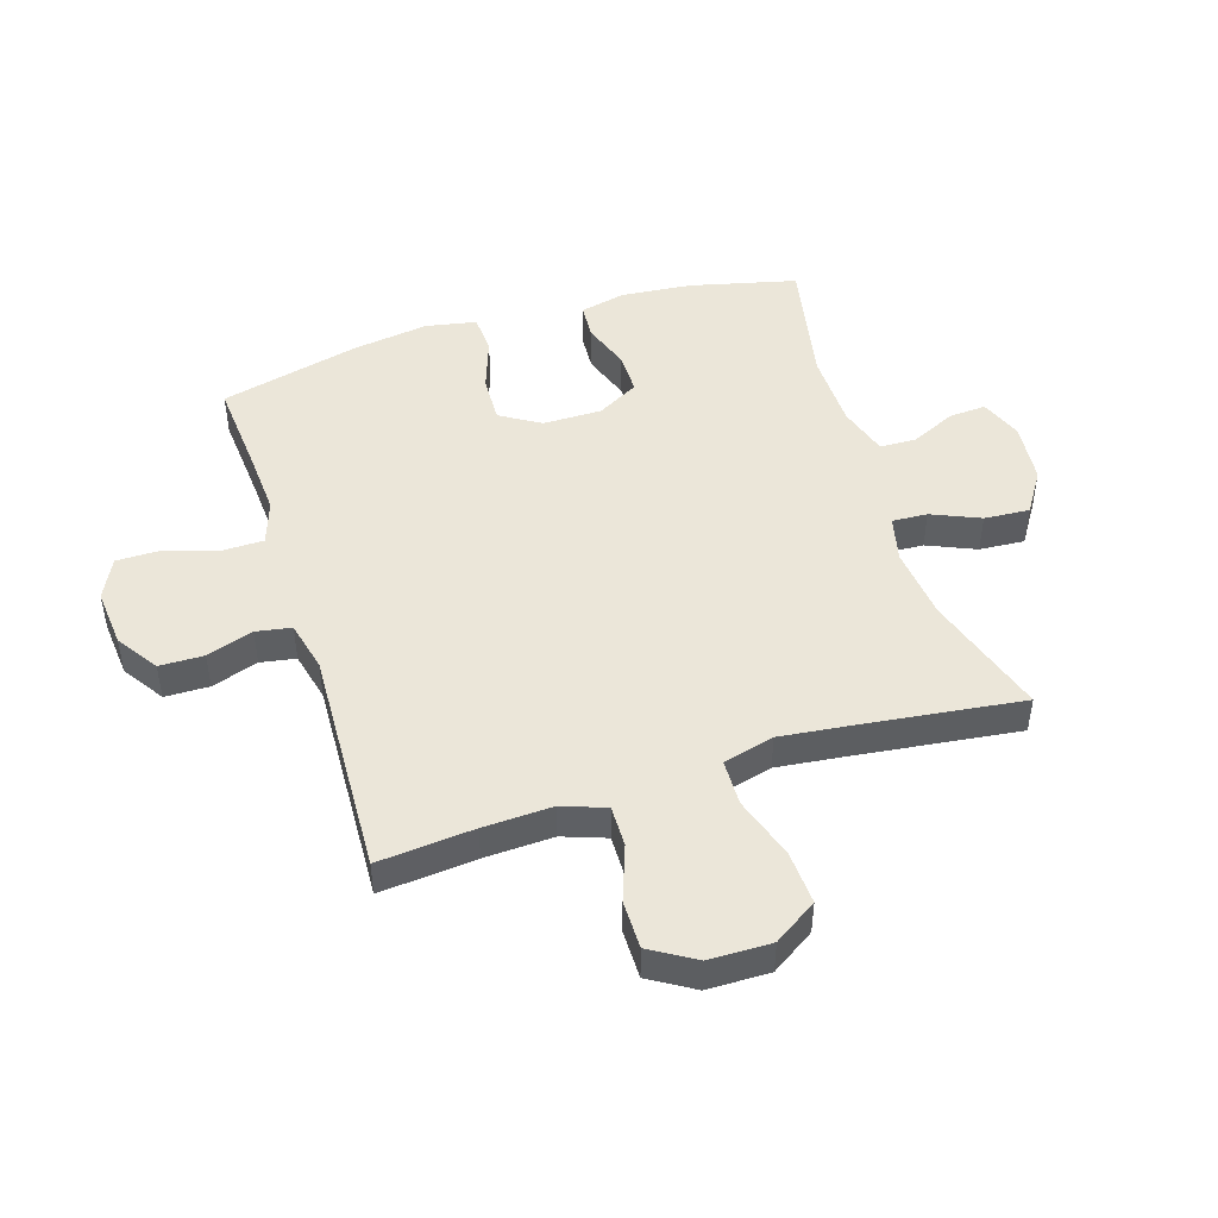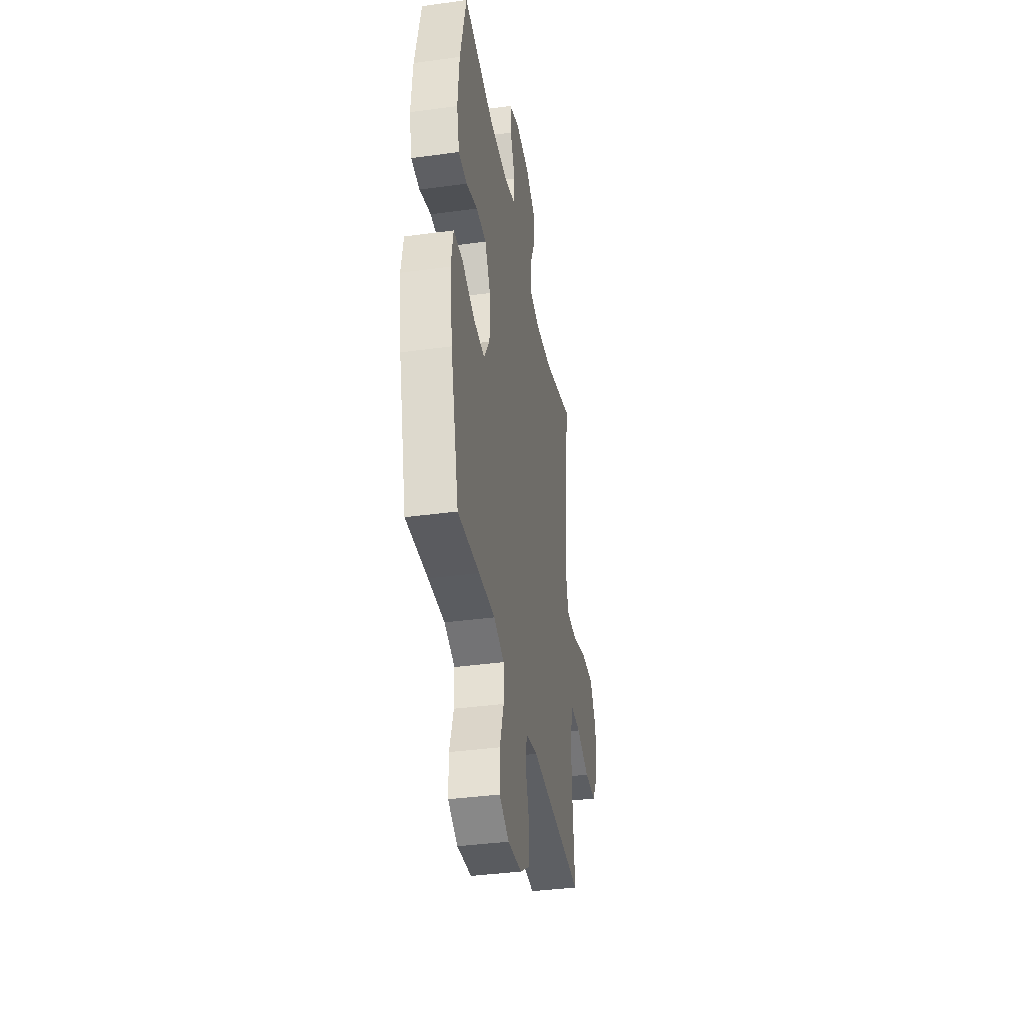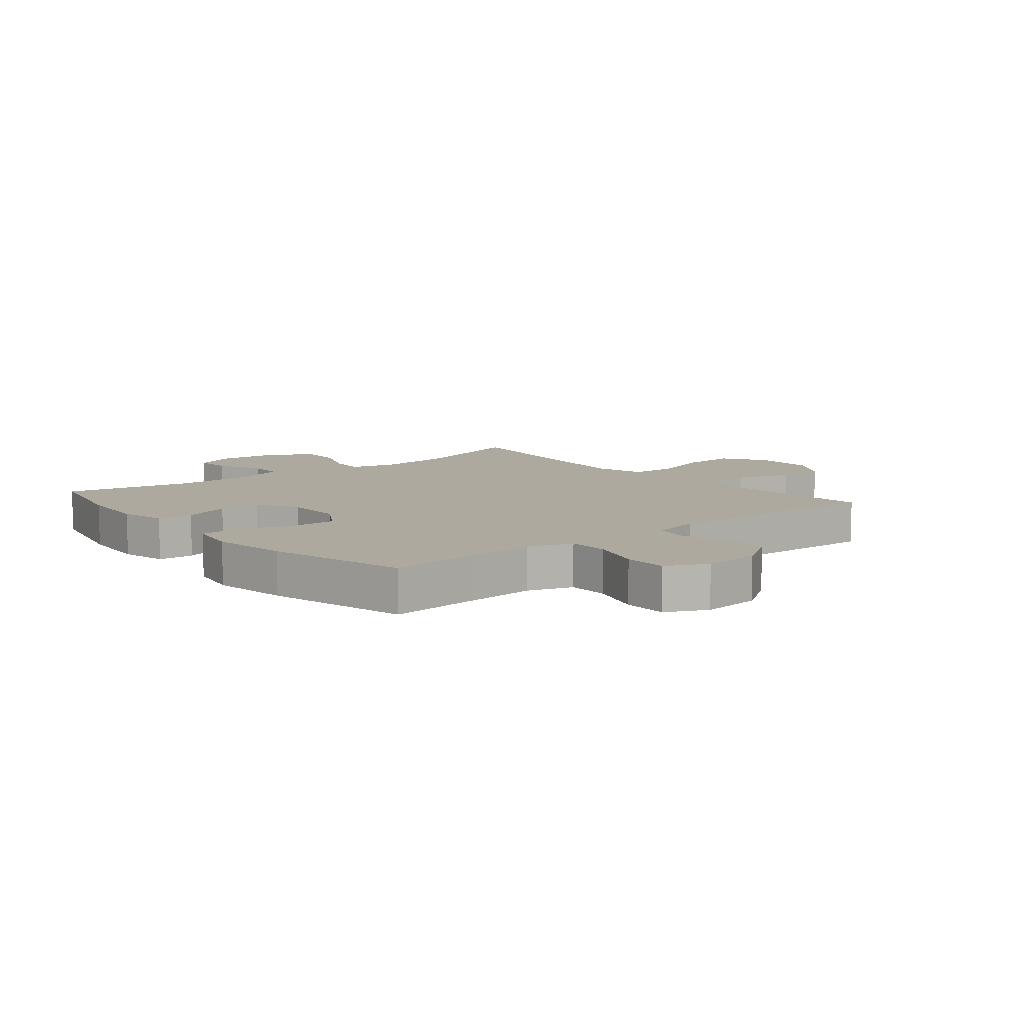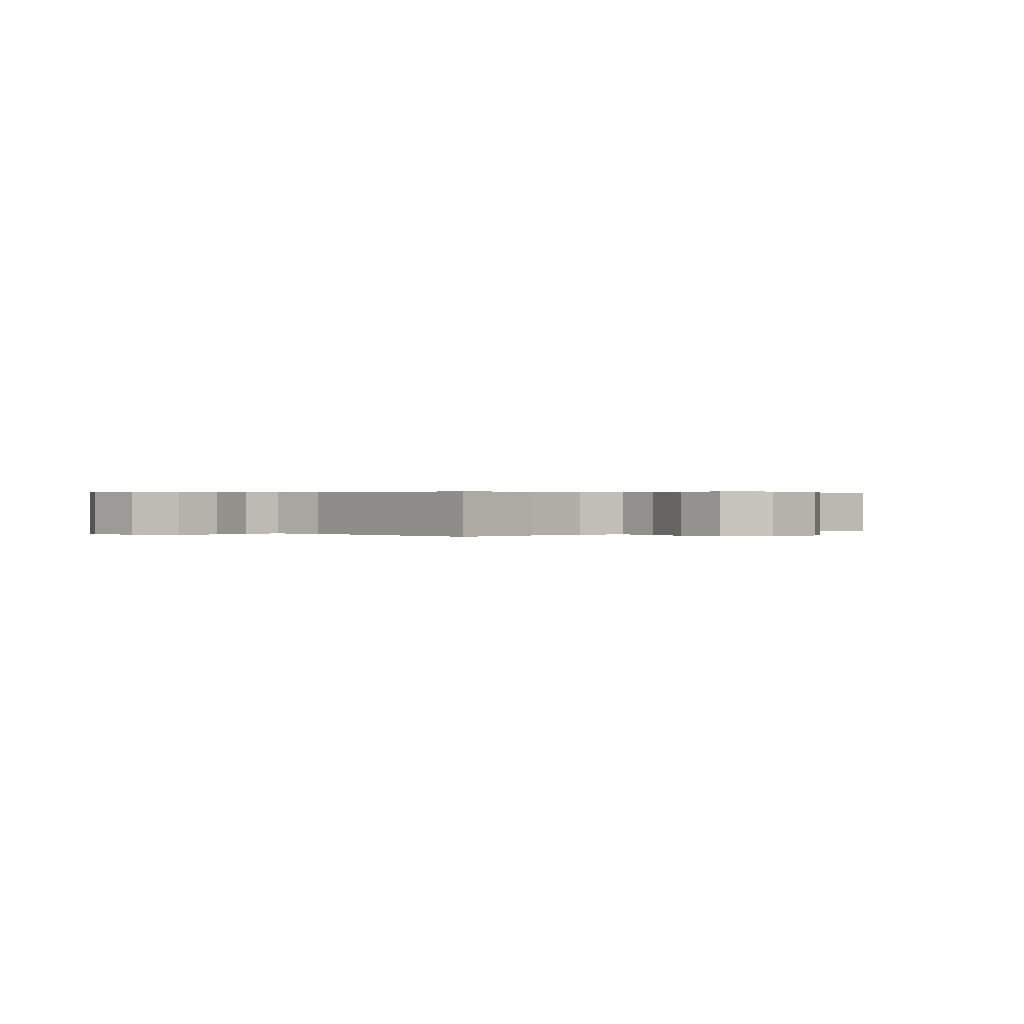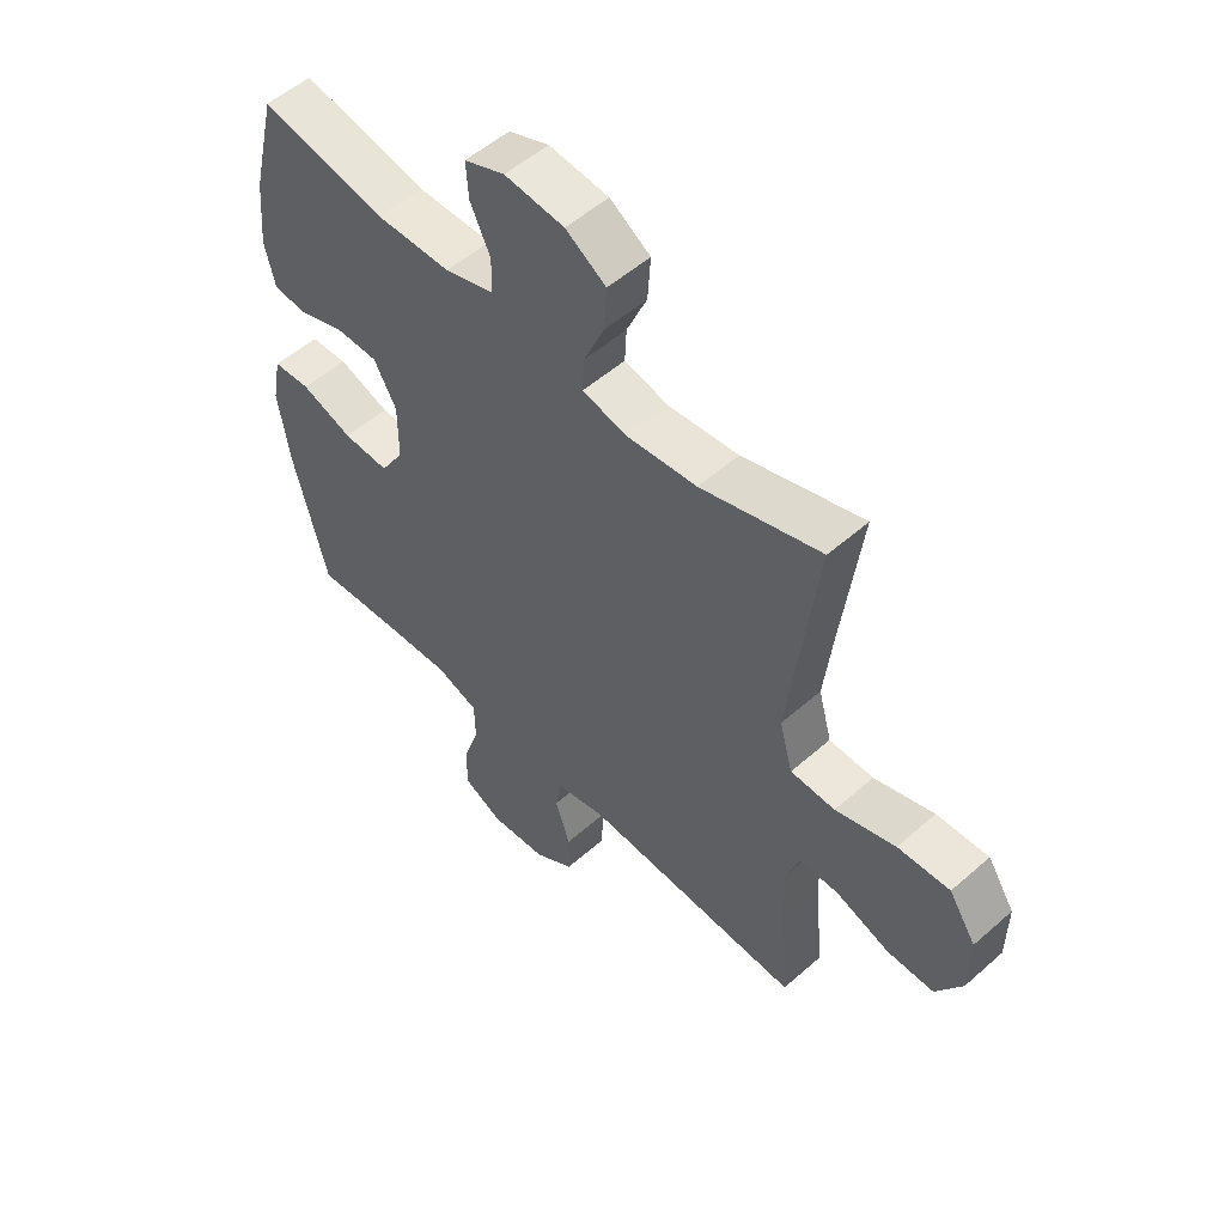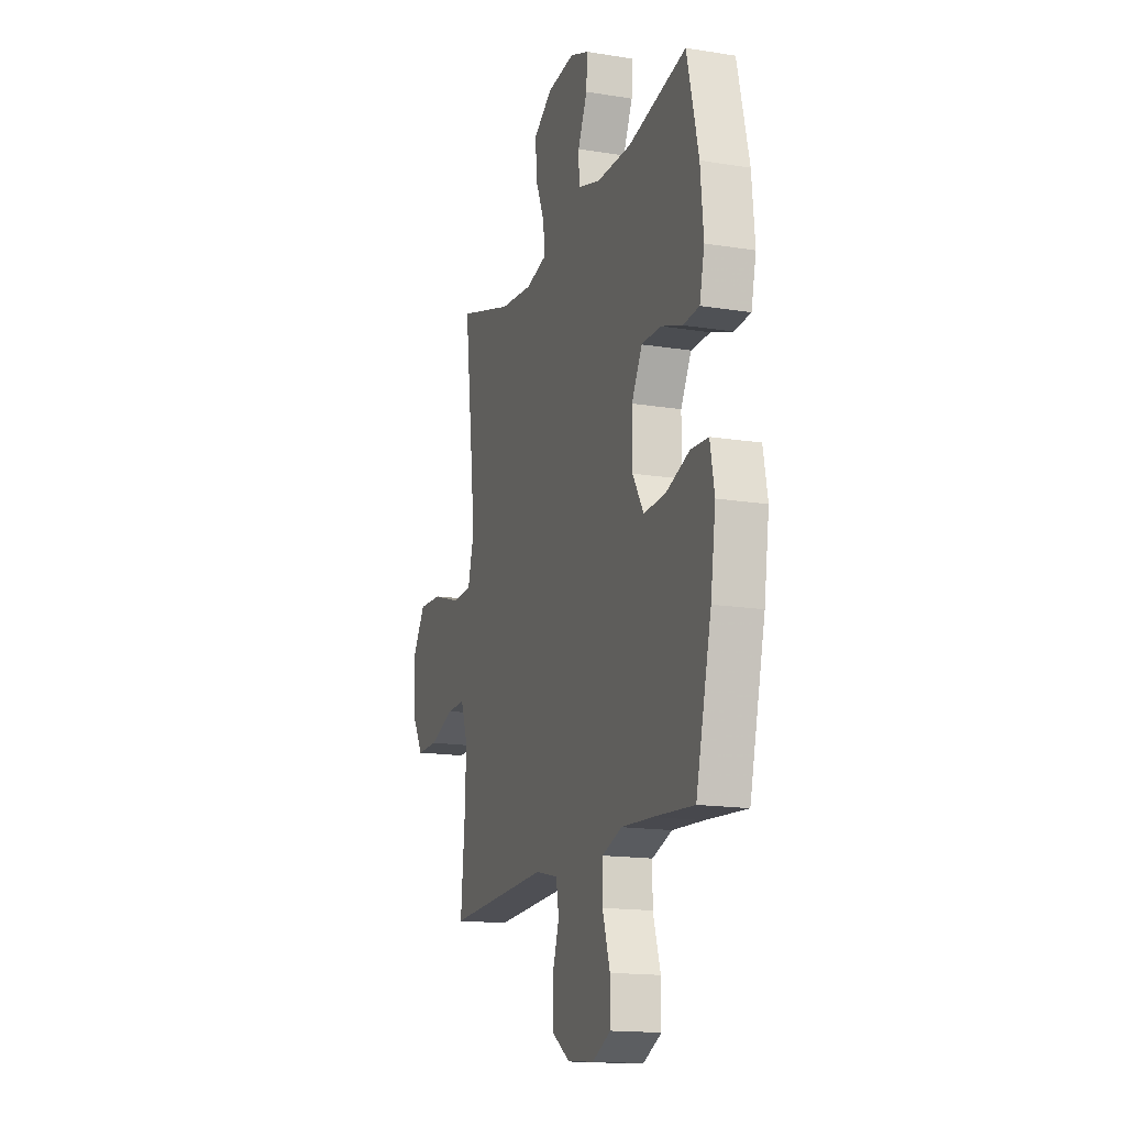
<metadata>
{"format":"obj","ext":"obj","renderer":"f3d","projection":"perspective","resolution":1024,"background":"white","views":[{"elev":47.1,"azim":-107.5,"up":"+Y"},{"elev":-37.9,"azim":99.9,"up":"+Z"},{"elev":9.0,"azim":140.4,"up":"+Y"},{"elev":0.3,"azim":-133.2,"up":"+Y"},{"elev":53.6,"azim":-133.2,"up":"+Z"},{"elev":-16.0,"azim":71.5,"up":"+Z"}]}
</metadata>
<code>
v -0.5 0.07 0.5
v -0.292 0.07 0.435
v -0.17 0.07 0.422
v -0.093 0.07 0.44
v -0.096 0.07 0.499
v -0.131 0.07 0.58
v -0.136 0.07 0.656
v -0.066 0.07 0.701
v 0.037 0.07 0.711
v 0.107 0.07 0.683
v 0.103 0.07 0.621
v 0.068 0.07 0.546
v 0.07 0.07 0.485
v 0.154 0.07 0.459
v 0.284 0.07 0.457
v 0.5 0.07 0.5
v 0.543 0.07 0.322
v 0.554 0.07 0.204
v 0.536 0.07 0.127
v 0.476 0.07 0.123
v 0.396 0.07 0.151
v 0.325 0.07 0.151
v 0.286 0.07 0.081
v 0.286 0.07 -0.017
v 0.327 0.07 -0.084
v 0.407 0.07 -0.081
v 0.496 0.07 -0.05
v 0.561 0.07 -0.054
v 0.577 0.07 -0.138
v 0.558 0.07 -0.266
v 0.5 0.07 -0.5
v 0.348 0.07 -0.488
v 0.234 0.07 -0.481
v 0.16 0.07 -0.506
v 0.159 0.07 -0.575
v 0.187 0.07 -0.663
v 0.187 0.07 -0.737
v 0.119 0.07 -0.77
v 0.021 0.07 -0.761
v -0.048 0.07 -0.715
v -0.049 0.07 -0.641
v -0.023 0.07 -0.563
v -0.033 0.07 -0.504
v -0.118 0.07 -0.484
v -0.5 0.07 -0.5
v -0.485 0.07 -0.34
v -0.48 0.07 -0.225
v -0.506 0.07 -0.152
v -0.575 0.07 -0.153
v -0.667 0.07 -0.186
v -0.748 0.07 -0.186
v -0.793 0.07 -0.112
v -0.794 0.07 -0.008
v -0.747 0.07 0.064
v -0.657 0.07 0.059
v -0.553 0.07 0.025
v -0.476 0.07 0.027
v -0.453 0.07 0.112
v -0.468 0.07 0.243
v -0.5 0 0.5
v -0.292 0 0.435
v -0.17 0 0.422
v -0.093 0 0.44
v -0.096 0 0.499
v -0.131 0 0.58
v -0.136 0 0.656
v -0.066 0 0.701
v 0.037 0 0.711
v 0.107 0 0.683
v 0.103 0 0.621
v 0.068 0 0.546
v 0.07 0 0.485
v 0.154 0 0.459
v 0.284 0 0.457
v 0.5 0 0.5
v 0.543 0 0.322
v 0.554 0 0.204
v 0.536 0 0.127
v 0.476 0 0.123
v 0.396 0 0.151
v 0.325 0 0.151
v 0.286 0 0.081
v 0.286 0 -0.017
v 0.327 0 -0.084
v 0.407 0 -0.081
v 0.496 0 -0.05
v 0.561 0 -0.054
v 0.577 0 -0.138
v 0.558 0 -0.266
v 0.5 0 -0.5
v 0.348 0 -0.488
v 0.234 0 -0.481
v 0.16 0 -0.506
v 0.159 0 -0.575
v 0.187 0 -0.663
v 0.187 0 -0.737
v 0.119 0 -0.77
v 0.021 0 -0.761
v -0.048 0 -0.715
v -0.049 0 -0.641
v -0.023 0 -0.563
v -0.033 0 -0.504
v -0.118 0 -0.484
v -0.5 0 -0.5
v -0.485 0 -0.34
v -0.48 0 -0.225
v -0.506 0 -0.152
v -0.575 0 -0.153
v -0.667 0 -0.186
v -0.748 0 -0.186
v -0.793 0 -0.112
v -0.794 0 -0.008
v -0.747 0 0.064
v -0.657 0 0.059
v -0.553 0 0.025
v -0.476 0 0.027
v -0.453 0 0.112
v -0.468 0 0.243
f 53 54 55 56
f 53 56 57
f 52 53 57
f 49 50 51 52
f 48 49 52 57
f 47 48 57 58
f 44 45 46
f 43 44 46 47
f 39 40 41 42
f 39 42 43
f 38 39 43
f 35 36 37 38
f 34 35 38 43
f 33 34 43 47
f 29 30 31 32
f 26 27 28 29
f 25 26 29 32
f 24 25 32 33
f 18 19 20 21
f 18 21 22
f 15 16 17 18
f 14 15 18 22
f 13 14 22 23
f 9 10 11 12
f 9 12 13
f 8 9 13
f 5 6 7 8
f 4 5 8 13
f 59 1 2
f 58 59 2 3
f 4 13 23 24
f 24 33 47 58
f 3 4 24 58
f 115 114 113 112
f 116 115 112
f 116 112 111
f 111 110 109 108
f 116 111 108 107
f 117 116 107 106
f 105 104 103
f 106 105 103 102
f 101 100 99 98
f 102 101 98
f 102 98 97
f 97 96 95 94
f 102 97 94 93
f 106 102 93 92
f 91 90 89 88
f 88 87 86 85
f 91 88 85 84
f 92 91 84 83
f 80 79 78 77
f 81 80 77
f 77 76 75 74
f 81 77 74 73
f 82 81 73 72
f 71 70 69 68
f 72 71 68
f 72 68 67
f 67 66 65 64
f 72 67 64 63
f 61 60 118
f 62 61 118 117
f 83 82 72 63
f 117 106 92 83
f 117 83 63 62
f 1 60 61 2
f 2 61 62 3
f 3 62 63 4
f 4 63 64 5
f 5 64 65 6
f 6 65 66 7
f 7 66 67 8
f 8 67 68 9
f 9 68 69 10
f 10 69 70 11
f 11 70 71 12
f 12 71 72 13
f 13 72 73 14
f 14 73 74 15
f 15 74 75 16
f 16 75 76 17
f 17 76 77 18
f 18 77 78 19
f 19 78 79 20
f 20 79 80 21
f 21 80 81 22
f 22 81 82 23
f 23 82 83 24
f 24 83 84 25
f 25 84 85 26
f 26 85 86 27
f 27 86 87 28
f 28 87 88 29
f 29 88 89 30
f 30 89 90 31
f 31 90 91 32
f 32 91 92 33
f 33 92 93 34
f 34 93 94 35
f 35 94 95 36
f 36 95 96 37
f 37 96 97 38
f 38 97 98 39
f 39 98 99 40
f 40 99 100 41
f 41 100 101 42
f 42 101 102 43
f 43 102 103 44
f 44 103 104 45
f 45 104 105 46
f 46 105 106 47
f 47 106 107 48
f 48 107 108 49
f 49 108 109 50
f 50 109 110 51
f 51 110 111 52
f 52 111 112 53
f 53 112 113 54
f 54 113 114 55
f 55 114 115 56
f 56 115 116 57
f 57 116 117 58
f 58 117 118 59
f 59 118 60 1

</code>
